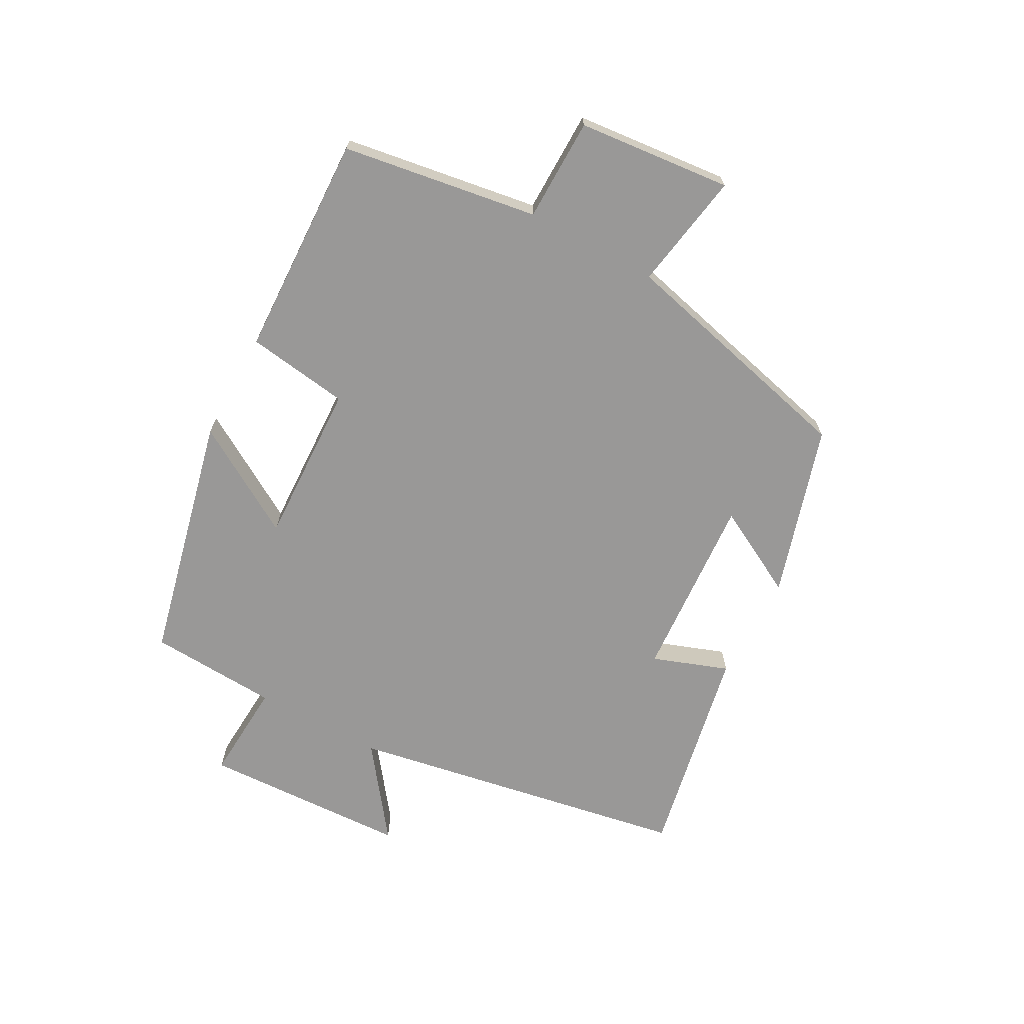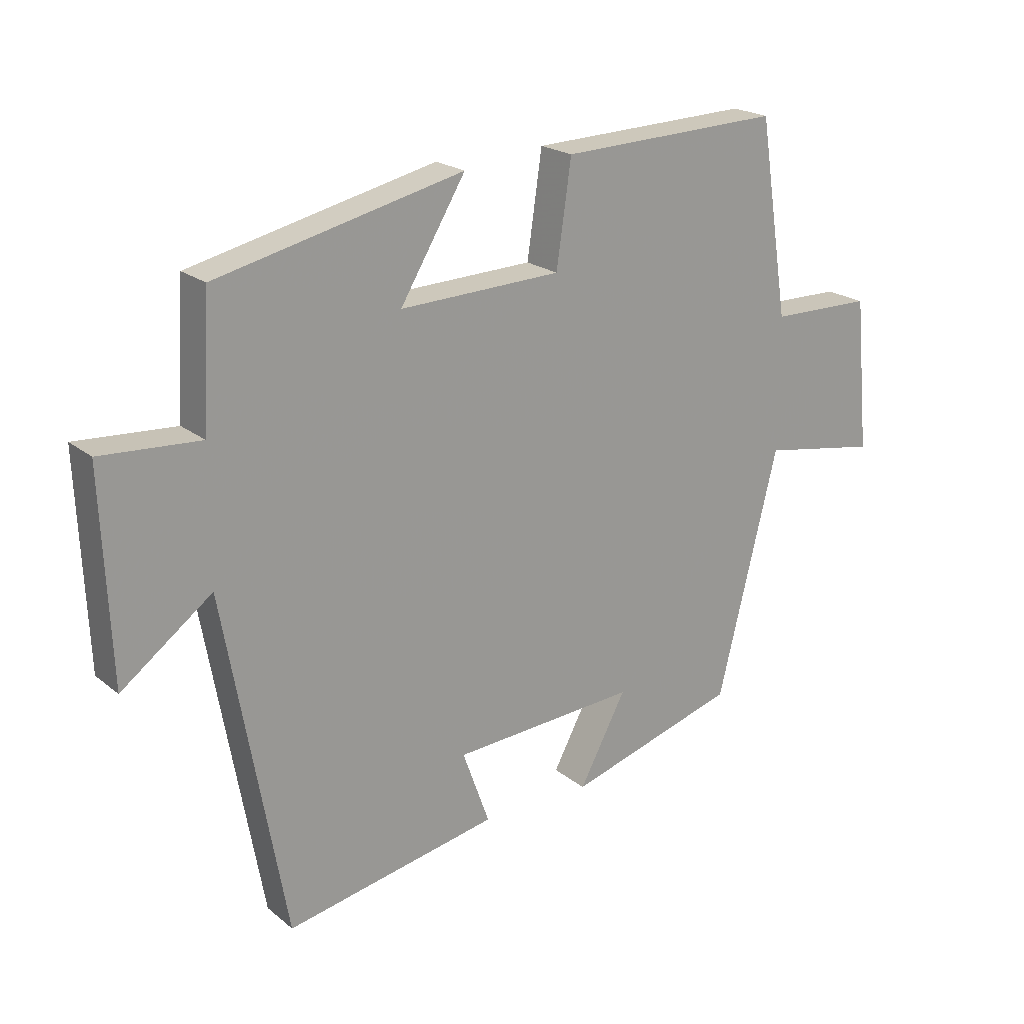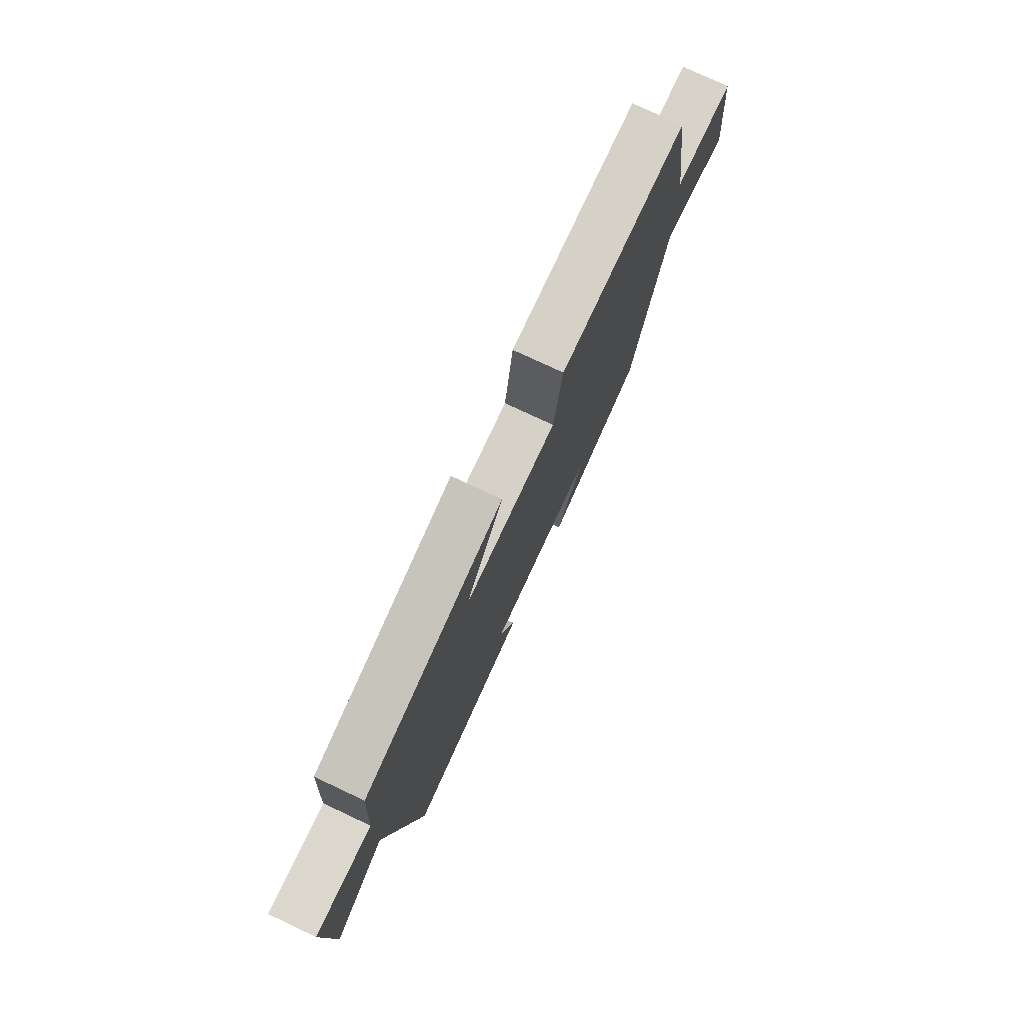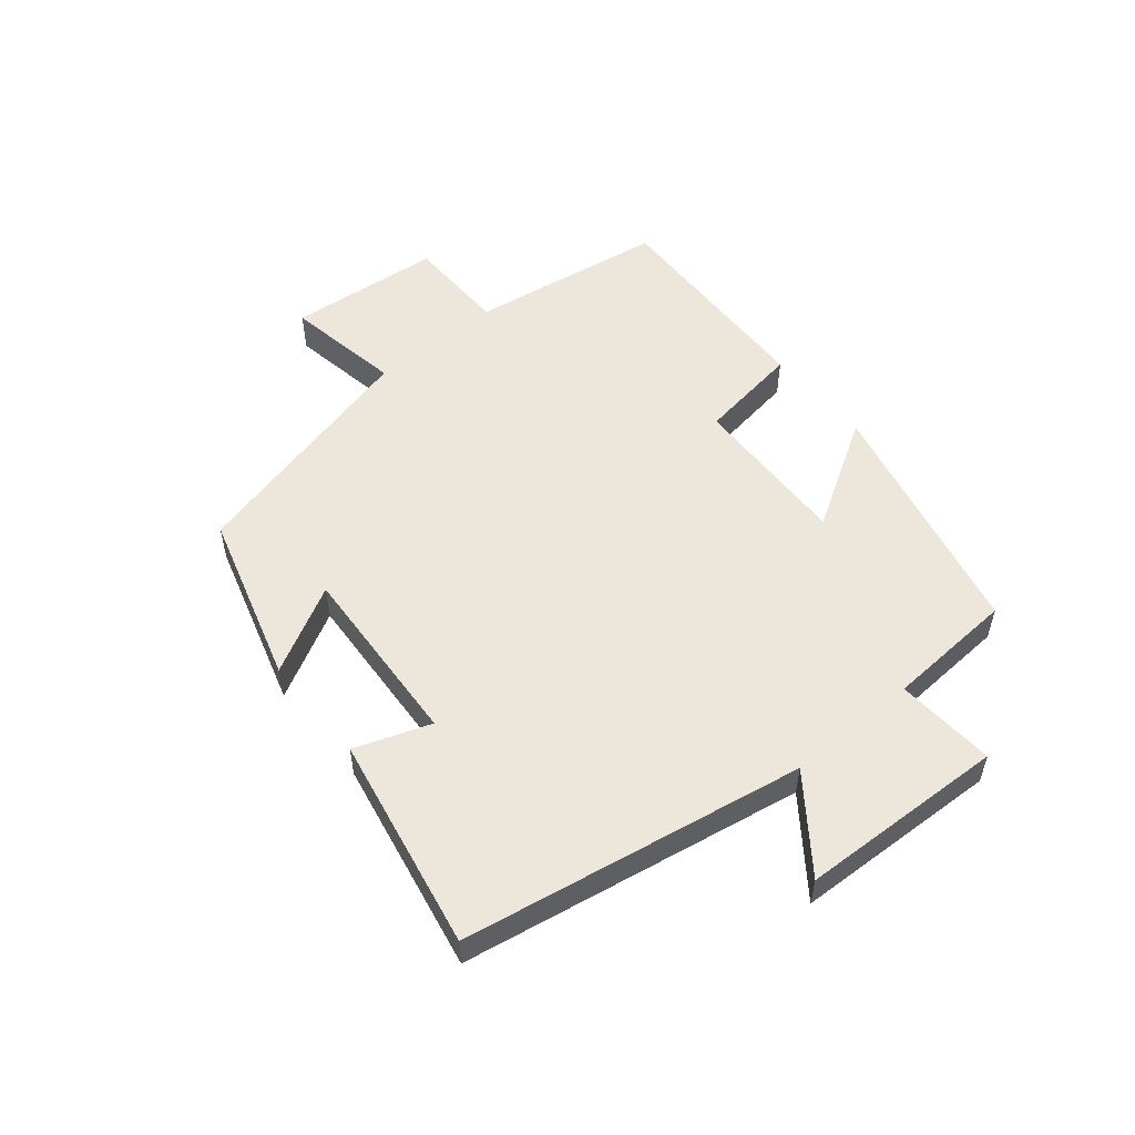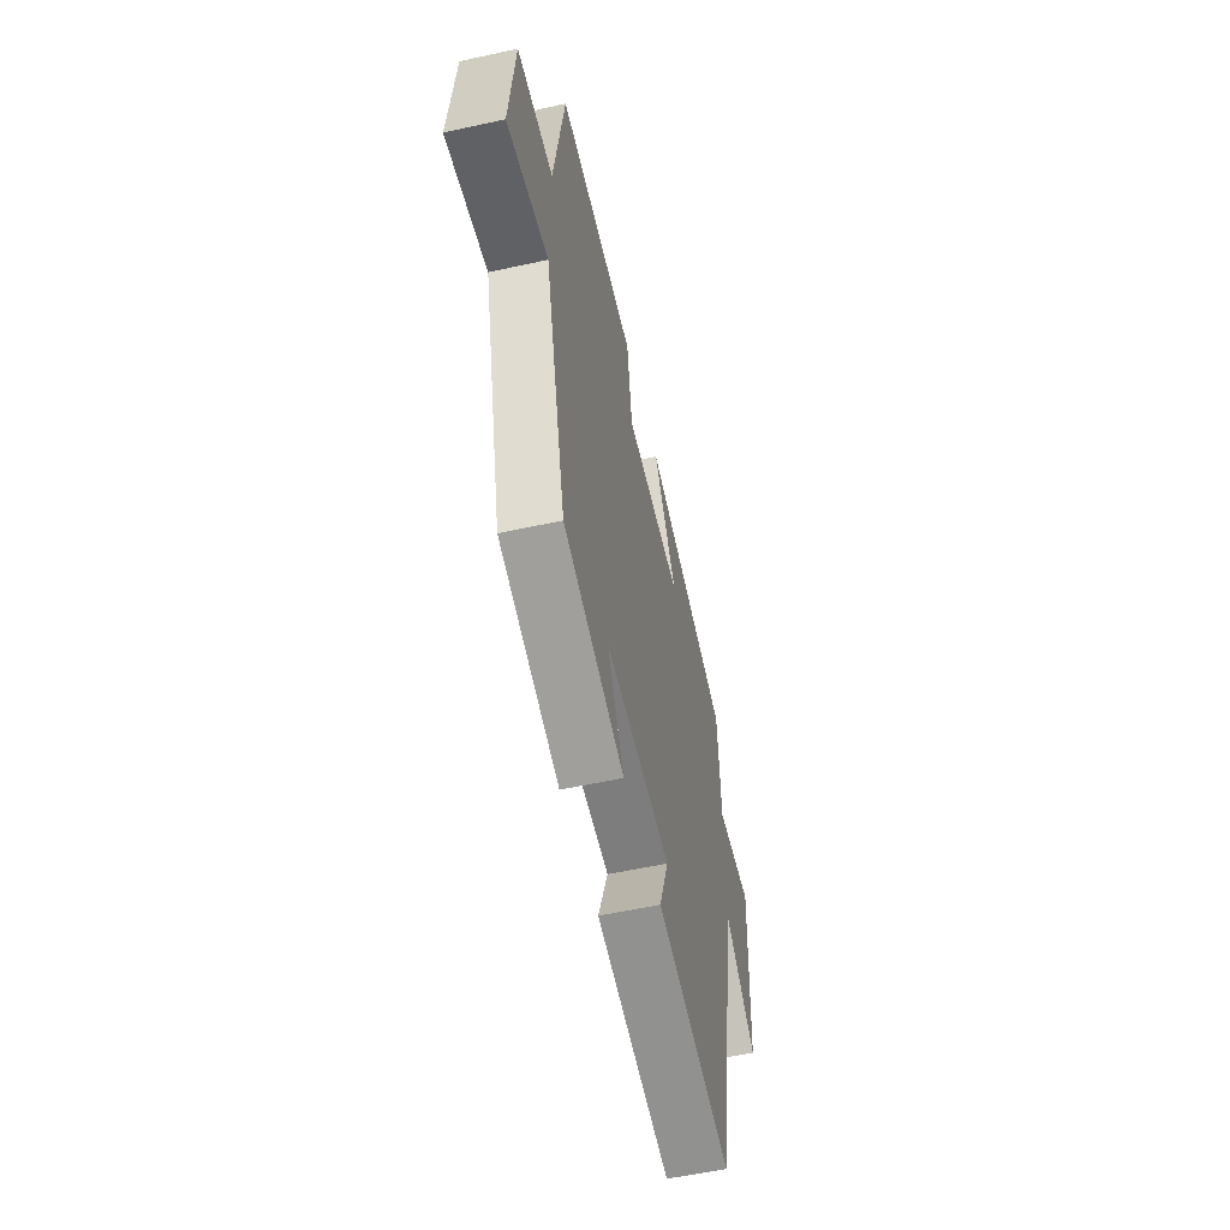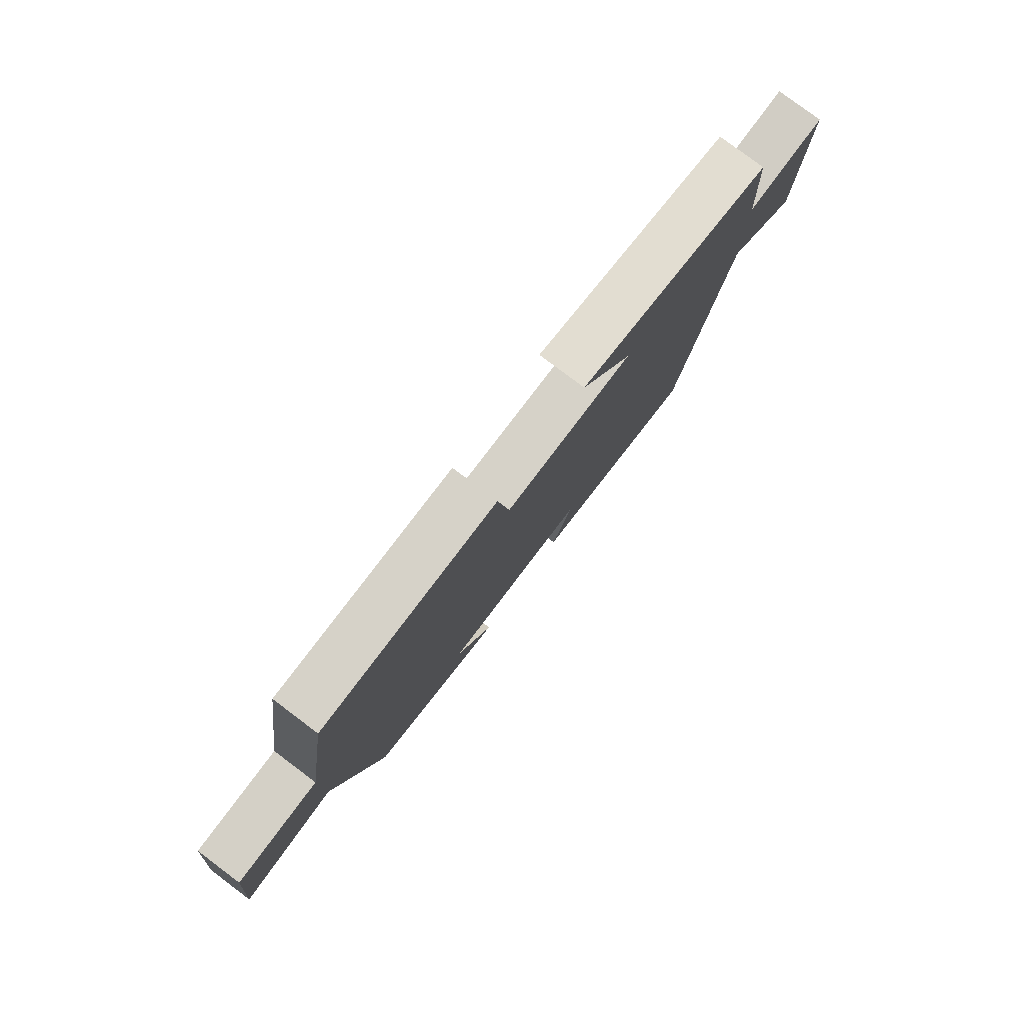
<metadata>
{"format":"obj","ext":"obj","renderer":"f3d","projection":"perspective","resolution":1024,"background":"white","views":[{"elev":-68.7,"azim":61.5,"up":"+Y"},{"elev":20.9,"azim":-35.6,"up":"+Z"},{"elev":76.7,"azim":-64.8,"up":"+Z"},{"elev":53.6,"azim":-129.8,"up":"+Y"},{"elev":-55.5,"azim":103.0,"up":"+Z"},{"elev":79.7,"azim":126.9,"up":"+Z"}]}
</metadata>
<code>
v -0.401 0.07 -0.568
v -0.5 0.07 -0.016
v -0.647 0.07 -0.126
v -0.661 0.07 0.208
v -0.5 0.07 0.198
v -0.488 0.07 0.407
v -0.089 0.07 0.5
v -0.195 0.07 0.324
v 0.067 0.07 0.334
v 0.091 0.07 0.5
v 0.451 0.07 0.513
v 0.5 0.07 0.197
v 0.666 0.07 0.195
v 0.69 0.07 -0.053
v 0.5 0.07 -0.021
v 0.402 0.07 -0.417
v 0.125 0.07 -0.5
v 0.201 0.07 -0.358
v -0.099 0.07 -0.378
v -0.055 0.07 -0.5
v -0.401 0 -0.568
v -0.5 0 -0.016
v -0.647 0 -0.126
v -0.661 0 0.208
v -0.5 0 0.198
v -0.488 0 0.407
v -0.089 0 0.5
v -0.195 0 0.324
v 0.067 0 0.334
v 0.091 0 0.5
v 0.451 0 0.513
v 0.5 0 0.197
v 0.666 0 0.195
v 0.69 0 -0.053
v 0.5 0 -0.021
v 0.402 0 -0.417
v 0.125 0 -0.5
v 0.201 0 -0.358
v -0.099 0 -0.378
v -0.055 0 -0.5
f 19 20 1 2
f 18 19 2
f 15 16 17 18
f 15 18 2
f 12 13 14 15
f 11 12 15
f 10 11 15
f 9 10 15
f 8 9 15 2
f 7 8 2
f 6 7 2
f 5 6 2
f 2 3 4 5
f 22 21 40 39
f 22 39 38
f 38 37 36 35
f 22 38 35
f 35 34 33 32
f 35 32 31
f 35 31 30
f 35 30 29
f 22 35 29 28
f 22 28 27
f 22 27 26
f 22 26 25
f 25 24 23 22
f 1 21 22 2
f 2 22 23 3
f 3 23 24 4
f 4 24 25 5
f 5 25 26 6
f 6 26 27 7
f 7 27 28 8
f 8 28 29 9
f 9 29 30 10
f 10 30 31 11
f 11 31 32 12
f 12 32 33 13
f 13 33 34 14
f 14 34 35 15
f 15 35 36 16
f 16 36 37 17
f 17 37 38 18
f 18 38 39 19
f 19 39 40 20
f 20 40 21 1

</code>
